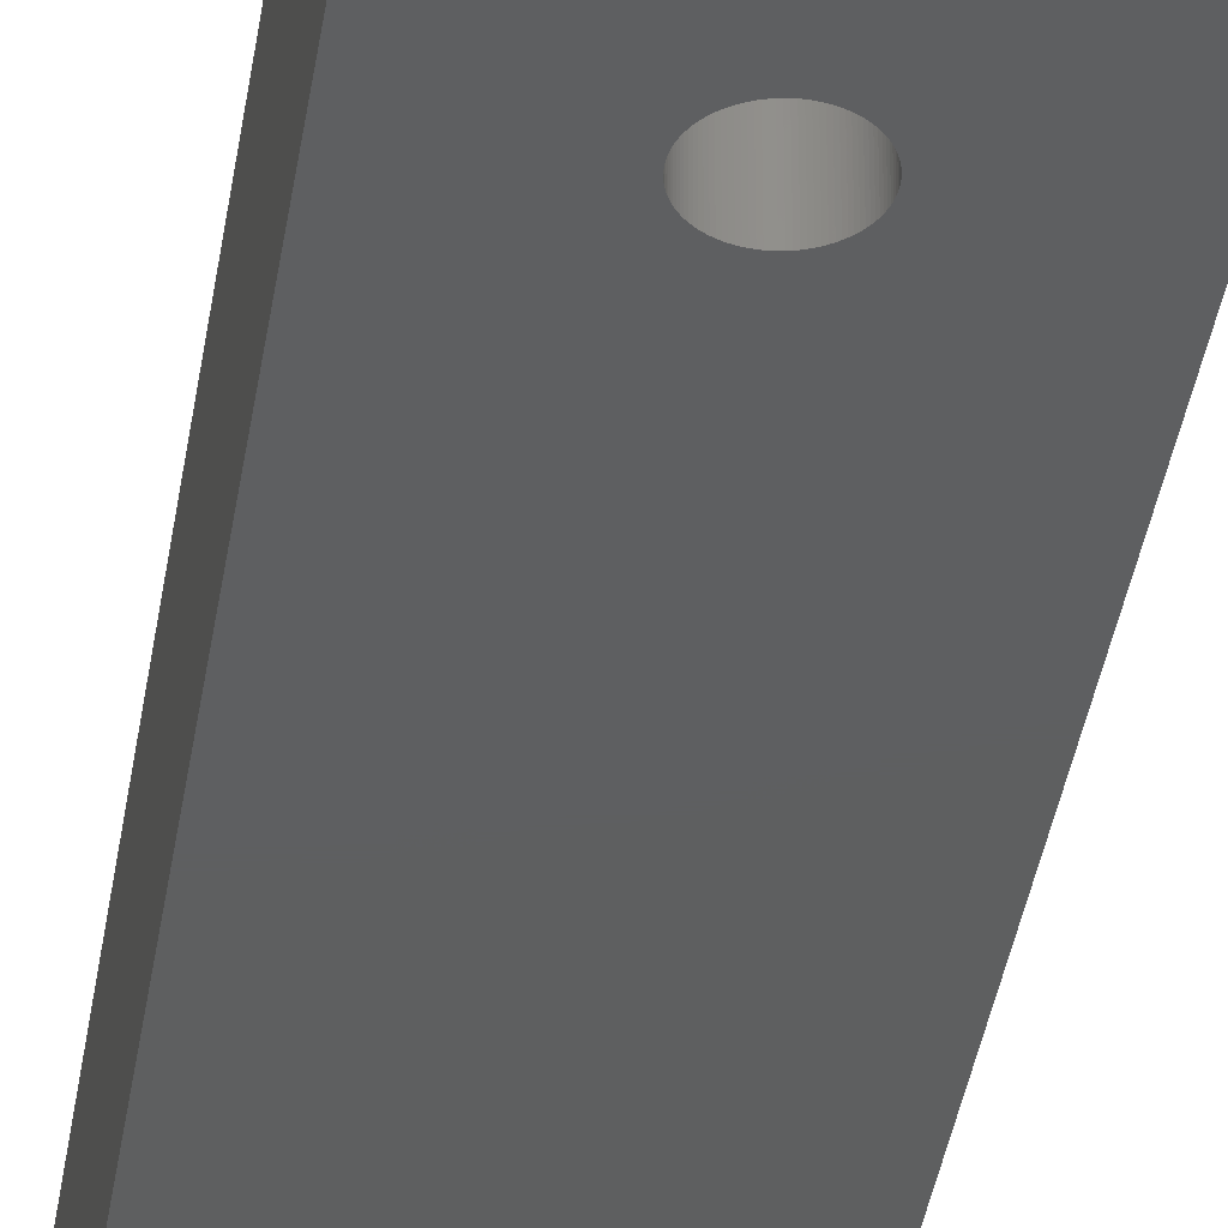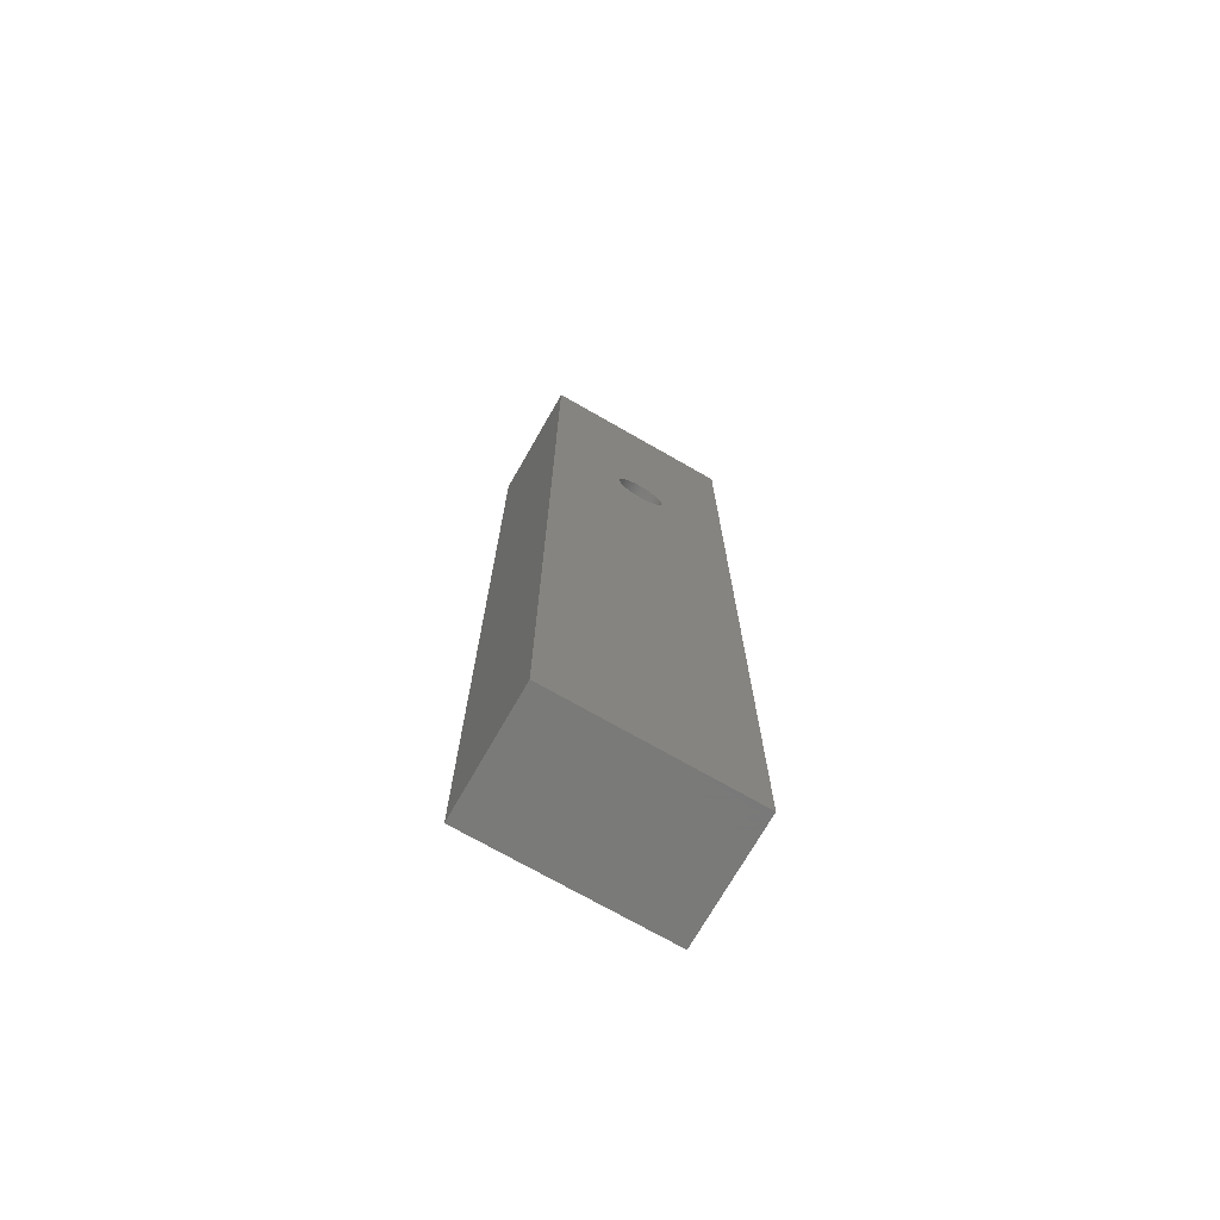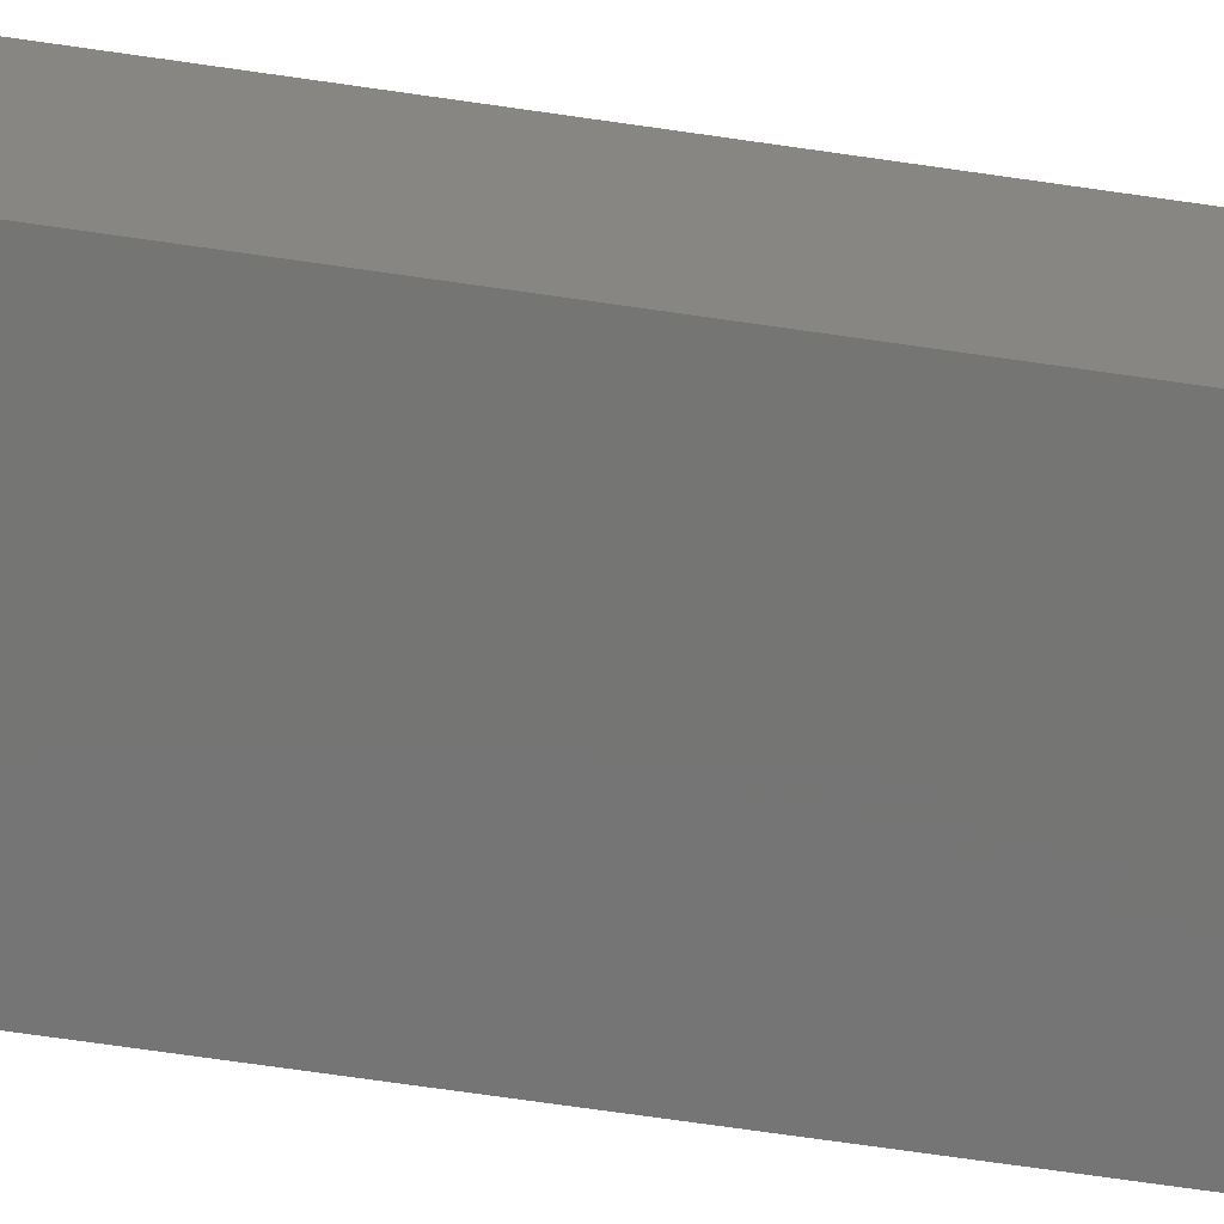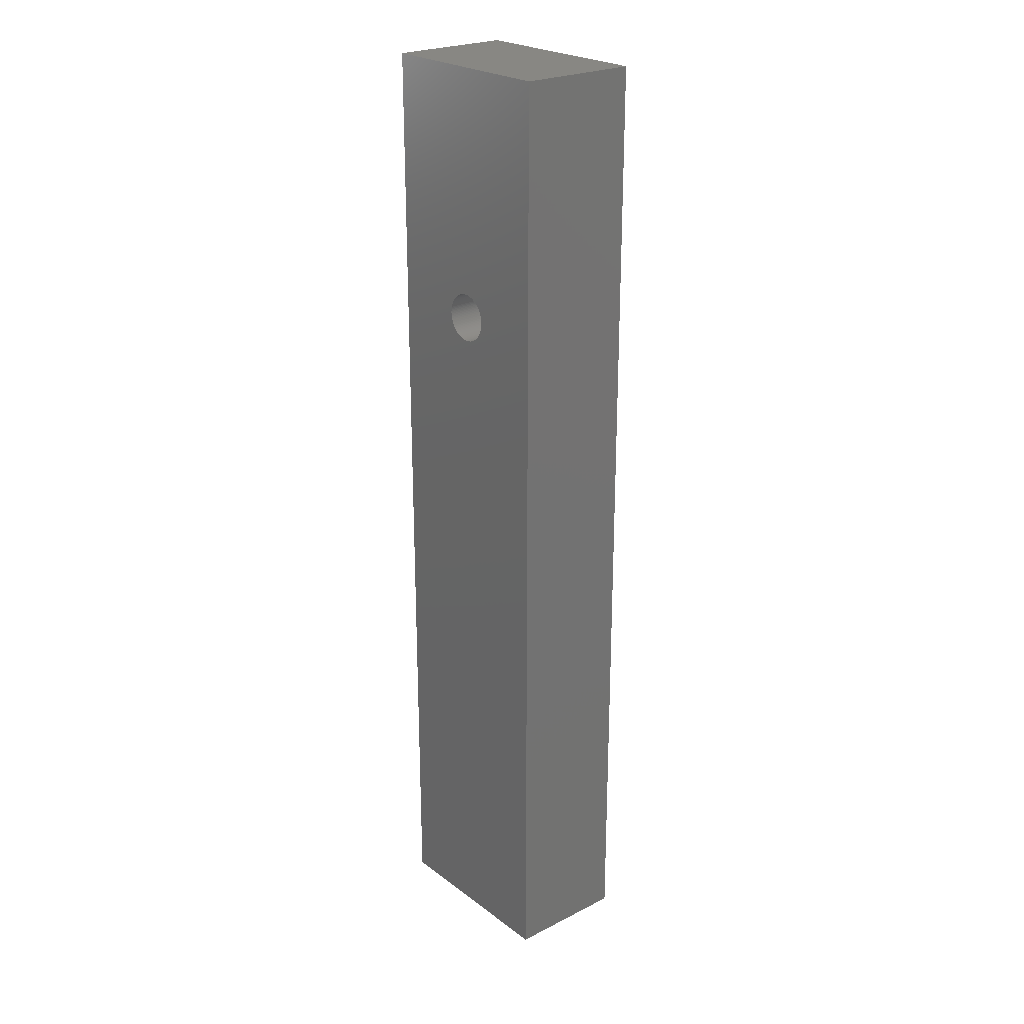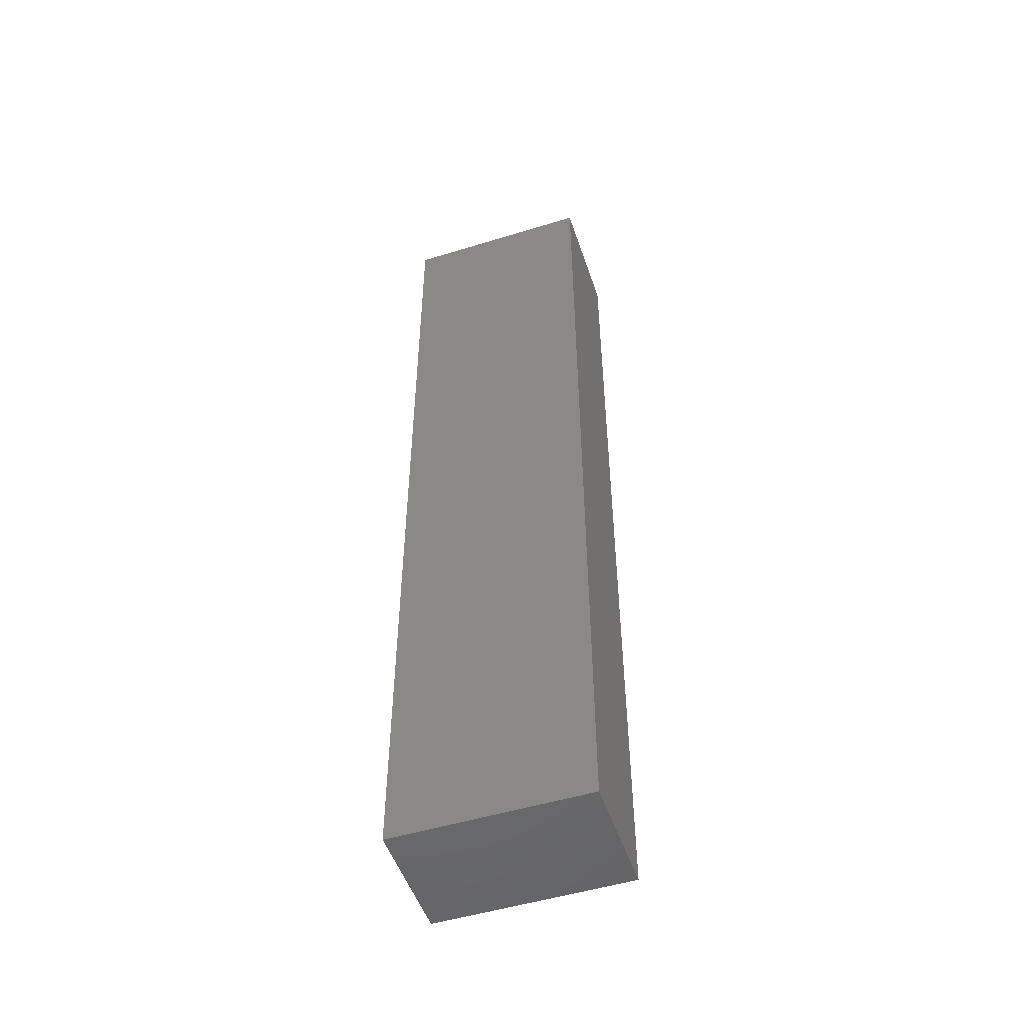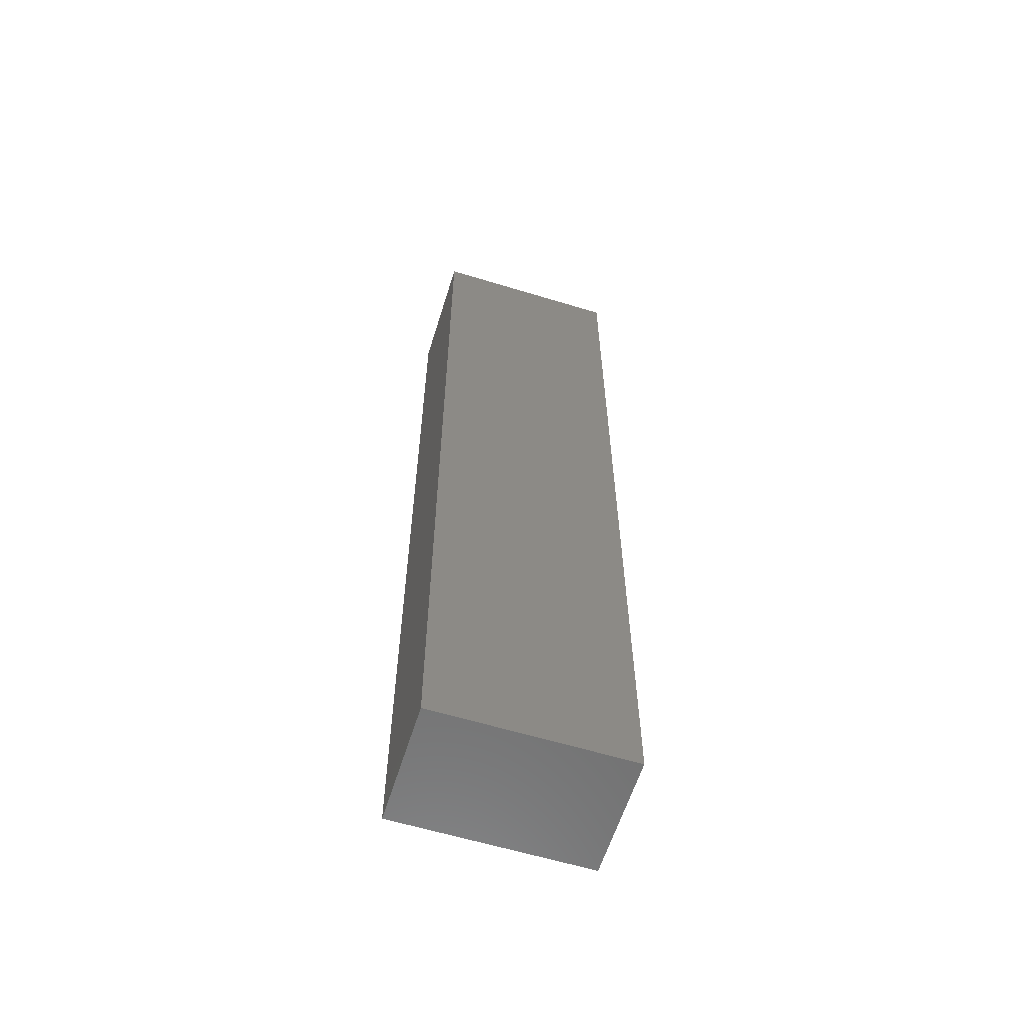
<metadata>
{"format":"stl","ext":"stl","renderer":"f3d","projection":"perspective","resolution":1024,"background":"white","views":[{"elev":-36.8,"azim":171.7,"up":"+Z"},{"elev":-72.7,"azim":150.2,"up":"+Y"},{"elev":-67.4,"azim":81.6,"up":"+Z"},{"elev":24.2,"azim":-129.7,"up":"+Y"},{"elev":-51.0,"azim":18.5,"up":"+Y"},{"elev":-60.6,"azim":-17.3,"up":"+Y"}]}
</metadata>
<code>
# stl→obj: 208 verts, 412 faces
v 3.798 0 0
v 3.798 39.77 5
v 3.798 39.77 0
v 3.798 0 5
v 11.83 0 5
v 11.83 39.77 0
v 11.83 39.77 5
v 11.83 0 0
v 8.765 29.28 0
v 8.781 29.41 0
v 8.783 29.47 0
v 8.775 29.34 0
v 8.752 29.22 0
v 8.734 29.16 0
v 8.713 29.1 0
v 8.688 29.04 0
v 8.659 28.99 0
v 8.627 28.93 0
v 8.592 28.88 0
v 8.554 28.83 0
v 8.512 28.79 0
v 8.468 28.74 0
v 8.42 28.7 0
v 8.371 28.66 0
v 8.319 28.63 0
v 8.265 28.59 0
v 8.209 28.57 0
v 8.151 28.54 0
v 8.092 28.52 0
v 8.032 28.5 0
v 7.97 28.49 0
v 7.908 28.48 0
v 7.846 28.47 0
v 7.783 28.47 0
v 7.72 28.47 0
v 7.658 28.48 0
v 7.596 28.49 0
v 7.534 28.5 0
v 7.474 28.52 0
v 7.415 28.54 0
v 7.357 28.57 0
v 7.301 28.59 0
v 7.247 28.63 0
v 7.195 28.66 0
v 7.146 28.7 0
v 7.098 28.74 0
v 7.054 28.79 0
v 7.012 28.83 0
v 6.974 28.88 0
v 6.939 28.93 0
v 6.907 28.99 0
v 6.878 29.04 0
v 6.853 29.1 0
v 6.832 29.16 0
v 6.814 29.22 0
v 6.791 29.34 0
v 6.785 29.41 0
v 6.801 29.28 0
v 8.781 29.53 0
v 8.775 29.6 0
v 8.765 29.66 0
v 8.752 29.72 0
v 8.734 29.78 0
v 8.713 29.84 0
v 8.688 29.9 0
v 8.659 29.95 0
v 8.627 30.01 0
v 8.592 30.06 0
v 8.554 30.11 0
v 8.512 30.15 0
v 8.468 30.2 0
v 8.42 30.24 0
v 8.371 30.28 0
v 8.319 30.31 0
v 8.265 30.35 0
v 8.209 30.37 0
v 8.151 30.4 0
v 8.092 30.42 0
v 8.032 30.44 0
v 7.97 30.45 0
v 7.908 30.46 0
v 7.846 30.47 0
v 7.783 30.47 0
v 7.72 30.47 0
v 7.658 30.46 0
v 7.596 30.45 0
v 7.534 30.44 0
v 7.474 30.42 0
v 7.415 30.4 0
v 7.357 30.37 0
v 7.301 30.35 0
v 7.247 30.31 0
v 7.195 30.28 0
v 7.146 30.24 0
v 7.098 30.2 0
v 7.054 30.15 0
v 7.012 30.11 0
v 6.974 30.06 0
v 6.939 30.01 0
v 6.907 29.95 0
v 6.878 29.9 0
v 6.783 29.47 0
v 6.785 29.53 0
v 6.853 29.84 0
v 6.832 29.78 0
v 6.814 29.72 0
v 6.801 29.66 0
v 6.791 29.6 0
v 8.42 30.24 2
v 8.371 30.28 2
v 7.357 30.37 2
v 7.301 30.35 2
v 6.832 29.78 2
v 6.853 29.84 2
v 8.781 29.41 2
v 8.775 29.34 2
v 8.627 30.01 2
v 8.659 29.95 2
v 8.151 30.4 2
v 8.092 30.42 2
v 6.974 30.06 2
v 7.012 30.11 2
v 7.596 30.45 2
v 7.534 30.44 2
v 8.734 29.16 2
v 8.713 29.1 2
v 7.658 28.48 2
v 7.72 28.47 2
v 7.098 28.74 2
v 7.146 28.7 2
v 8.734 29.78 2
v 8.752 29.72 2
v 8.713 29.84 2
v 8.512 30.15 2
v 8.554 30.11 2
v 8.592 30.06 2
v 8.319 30.31 2
v 8.265 30.35 2
v 7.846 30.47 2
v 7.783 30.47 2
v 7.97 30.45 2
v 7.908 30.46 2
v 6.783 29.47 2
v 6.785 29.53 2
v 6.814 29.72 2
v 6.791 29.6 2
v 6.801 29.66 2
v 6.907 29.95 2
v 6.939 30.01 2
v 7.72 30.47 2
v 7.658 30.46 2
v 7.195 30.28 2
v 7.146 30.24 2
v 7.098 30.2 2
v 7.247 30.31 2
v 8.781 29.53 2
v 8.783 29.47 2
v 8.752 29.22 2
v 8.554 28.83 2
v 8.512 28.79 2
v 7.97 28.49 2
v 8.032 28.5 2
v 8.092 28.52 2
v 8.468 28.74 2
v 7.783 28.47 2
v 6.832 29.16 2
v 6.814 29.22 2
v 6.791 29.34 2
v 6.785 29.41 2
v 7.012 28.83 2
v 6.974 28.88 2
v 6.907 28.99 2
v 6.878 29.04 2
v 8.775 29.6 2
v 8.765 29.66 2
v 8.688 29.9 2
v 8.468 30.2 2
v 8.209 30.37 2
v 8.032 30.44 2
v 8.765 29.28 2
v 8.688 29.04 2
v 8.659 28.99 2
v 8.627 28.93 2
v 8.592 28.88 2
v 8.42 28.7 2
v 8.371 28.66 2
v 8.319 28.63 2
v 8.265 28.59 2
v 8.209 28.57 2
v 8.151 28.54 2
v 7.908 28.48 2
v 7.846 28.47 2
v 7.596 28.49 2
v 7.534 28.5 2
v 7.474 28.52 2
v 7.474 30.42 2
v 7.415 28.54 2
v 7.415 30.4 2
v 7.357 28.57 2
v 7.301 28.59 2
v 7.247 28.63 2
v 7.195 28.66 2
v 7.054 28.79 2
v 7.054 30.15 2
v 6.939 28.93 2
v 6.878 29.9 2
v 6.853 29.1 2
v 6.801 29.28 2
f 1 2 3
f 2 1 4
f 5 6 7
f 6 5 8
f 9 6 8
f 6 10 11
f 6 12 10
f 6 9 12
f 8 13 9
f 8 14 13
f 8 15 14
f 8 16 15
f 8 17 16
f 8 18 17
f 8 19 18
f 8 20 19
f 8 21 20
f 8 22 21
f 8 23 22
f 8 24 23
f 8 25 24
f 8 26 25
f 8 27 26
f 8 28 27
f 8 29 28
f 8 30 29
f 8 31 30
f 8 32 31
f 8 33 32
f 8 34 33
f 1 34 8
f 34 1 35
f 35 1 36
f 36 1 37
f 37 1 38
f 38 1 39
f 39 1 40
f 40 1 41
f 41 1 42
f 42 1 43
f 43 1 44
f 44 1 45
f 45 1 46
f 46 1 47
f 47 1 48
f 48 1 49
f 49 1 50
f 50 1 51
f 51 1 52
f 52 1 53
f 53 1 54
f 54 1 55
f 56 3 57
f 58 3 56
f 3 58 1
f 55 1 58
f 59 6 11
f 60 6 59
f 61 6 60
f 62 6 61
f 63 6 62
f 64 6 63
f 65 6 64
f 66 6 65
f 67 6 66
f 68 6 67
f 69 6 68
f 70 6 69
f 71 6 70
f 72 6 71
f 73 6 72
f 74 6 73
f 75 6 74
f 76 6 75
f 77 6 76
f 78 6 77
f 79 6 78
f 80 6 79
f 81 6 80
f 82 6 81
f 83 6 82
f 3 83 84
f 3 84 85
f 3 85 86
f 3 86 87
f 3 87 88
f 3 88 89
f 3 89 90
f 3 90 91
f 3 91 92
f 3 92 93
f 3 93 94
f 3 94 95
f 3 95 96
f 3 96 97
f 3 97 98
f 3 98 99
f 3 99 100
f 3 100 101
f 57 3 102
f 102 3 103
f 83 3 6
f 104 3 101
f 105 3 104
f 106 3 105
f 107 3 106
f 108 3 107
f 103 3 108
f 1 5 4
f 5 1 8
f 2 5 7
f 5 2 4
f 6 2 7
f 2 6 3
f 73 109 110
f 109 73 72
f 91 111 112
f 111 91 90
f 113 104 114
f 104 113 105
f 12 115 10
f 115 12 116
f 66 117 67
f 117 66 118
f 78 119 120
f 119 78 77
f 121 97 122
f 97 121 98
f 87 123 124
f 123 87 86
f 15 125 14
f 125 15 126
f 35 127 128
f 127 35 36
f 45 129 130
f 129 45 46
f 62 131 63
f 131 62 132
f 63 133 64
f 133 63 131
f 69 134 70
f 134 69 135
f 68 135 69
f 135 68 136
f 75 137 138
f 137 75 74
f 83 139 140
f 139 83 82
f 81 141 142
f 141 81 80
f 143 103 144
f 103 143 102
f 145 105 113
f 105 145 106
f 146 107 147
f 107 146 108
f 148 99 149
f 99 148 100
f 85 150 151
f 150 85 84
f 94 152 153
f 152 94 93
f 95 153 154
f 153 95 94
f 92 112 155
f 112 92 91
f 11 156 59
f 156 11 157
f 14 158 13
f 158 14 125
f 21 159 20
f 159 21 160
f 30 161 162
f 161 30 31
f 29 162 163
f 162 29 30
f 22 160 21
f 160 22 164
f 34 128 165
f 128 34 35
f 166 55 167
f 55 166 54
f 168 57 169
f 57 168 56
f 170 49 171
f 49 170 48
f 172 52 173
f 52 172 51
f 59 174 60
f 174 59 156
f 60 175 61
f 175 60 174
f 61 132 62
f 132 61 175
f 65 118 66
f 118 65 176
f 64 176 65
f 176 64 133
f 67 136 68
f 136 67 117
f 71 134 177
f 134 71 70
f 72 177 109
f 177 72 71
f 74 110 137
f 110 74 73
f 84 140 150
f 140 84 83
f 77 178 119
f 178 77 76
f 76 138 178
f 138 76 75
f 80 179 141
f 179 80 79
f 79 120 179
f 120 79 78
f 82 142 139
f 142 82 81
f 169 102 143
f 102 169 57
f 115 156 157
f 116 156 115
f 116 174 156
f 180 174 116
f 180 175 174
f 158 175 180
f 158 132 175
f 125 132 158
f 125 131 132
f 126 131 125
f 126 133 131
f 181 133 126
f 181 176 133
f 182 176 181
f 182 118 176
f 183 118 182
f 183 117 118
f 184 117 183
f 184 136 117
f 159 136 184
f 159 135 136
f 160 135 159
f 160 134 135
f 164 134 160
f 164 177 134
f 185 177 164
f 185 109 177
f 186 109 185
f 186 110 109
f 187 110 186
f 187 137 110
f 188 137 187
f 188 138 137
f 189 138 188
f 189 178 138
f 190 178 189
f 190 119 178
f 163 119 190
f 163 120 119
f 162 120 163
f 162 179 120
f 161 179 162
f 161 141 179
f 191 141 161
f 191 142 141
f 192 142 191
f 192 139 142
f 165 139 192
f 165 140 139
f 128 140 165
f 128 150 140
f 127 150 128
f 127 151 150
f 193 151 127
f 193 123 151
f 194 123 193
f 194 124 123
f 195 124 194
f 195 196 124
f 197 196 195
f 197 198 196
f 199 198 197
f 199 111 198
f 200 111 199
f 200 112 111
f 201 112 200
f 201 155 112
f 202 155 201
f 202 152 155
f 130 152 202
f 130 153 152
f 129 153 130
f 129 154 153
f 203 154 129
f 203 204 154
f 170 204 203
f 170 122 204
f 171 122 170
f 171 121 122
f 205 121 171
f 205 149 121
f 172 149 205
f 172 148 149
f 173 148 172
f 173 206 148
f 207 206 173
f 207 114 206
f 166 114 207
f 166 113 114
f 167 113 166
f 167 145 113
f 208 145 167
f 208 147 145
f 168 147 208
f 168 146 147
f 169 146 168
f 169 144 146
f 144 169 143
f 144 108 146
f 108 144 103
f 147 106 145
f 106 147 107
f 206 100 148
f 100 206 101
f 114 101 206
f 101 114 104
f 149 98 121
f 98 149 99
f 89 196 198
f 196 89 88
f 88 124 196
f 124 88 87
f 90 198 111
f 198 90 89
f 86 151 123
f 151 86 85
f 93 155 152
f 155 93 92
f 96 154 204
f 154 96 95
f 122 96 204
f 96 122 97
f 32 192 191
f 192 32 33
f 28 163 190
f 163 28 29
f 23 186 185
f 186 23 24
f 24 187 186
f 187 24 25
f 26 189 188
f 189 26 27
f 38 195 194
f 195 38 39
f 36 193 127
f 193 36 37
f 42 201 200
f 201 42 43
f 40 199 197
f 199 40 41
f 43 202 201
f 202 43 44
f 207 54 166
f 54 207 53
f 208 56 168
f 56 208 58
f 205 51 172
f 51 205 50
f 203 48 170
f 48 203 47
f 129 47 203
f 47 129 46
f 13 180 9
f 180 13 158
f 10 157 11
f 157 10 115
f 17 181 16
f 181 17 182
f 18 182 17
f 182 18 183
f 31 191 161
f 191 31 32
f 27 190 189
f 190 27 28
f 22 185 164
f 185 22 23
f 25 188 187
f 188 25 26
f 33 165 192
f 165 33 34
f 37 194 193
f 194 37 38
f 41 200 199
f 200 41 42
f 39 197 195
f 197 39 40
f 44 130 202
f 130 44 45
f 173 53 207
f 53 173 52
f 167 58 208
f 58 167 55
f 171 50 205
f 50 171 49
f 9 116 12
f 116 9 180
f 16 126 15
f 126 16 181
f 19 183 18
f 183 19 184
f 20 184 19
f 184 20 159

</code>
